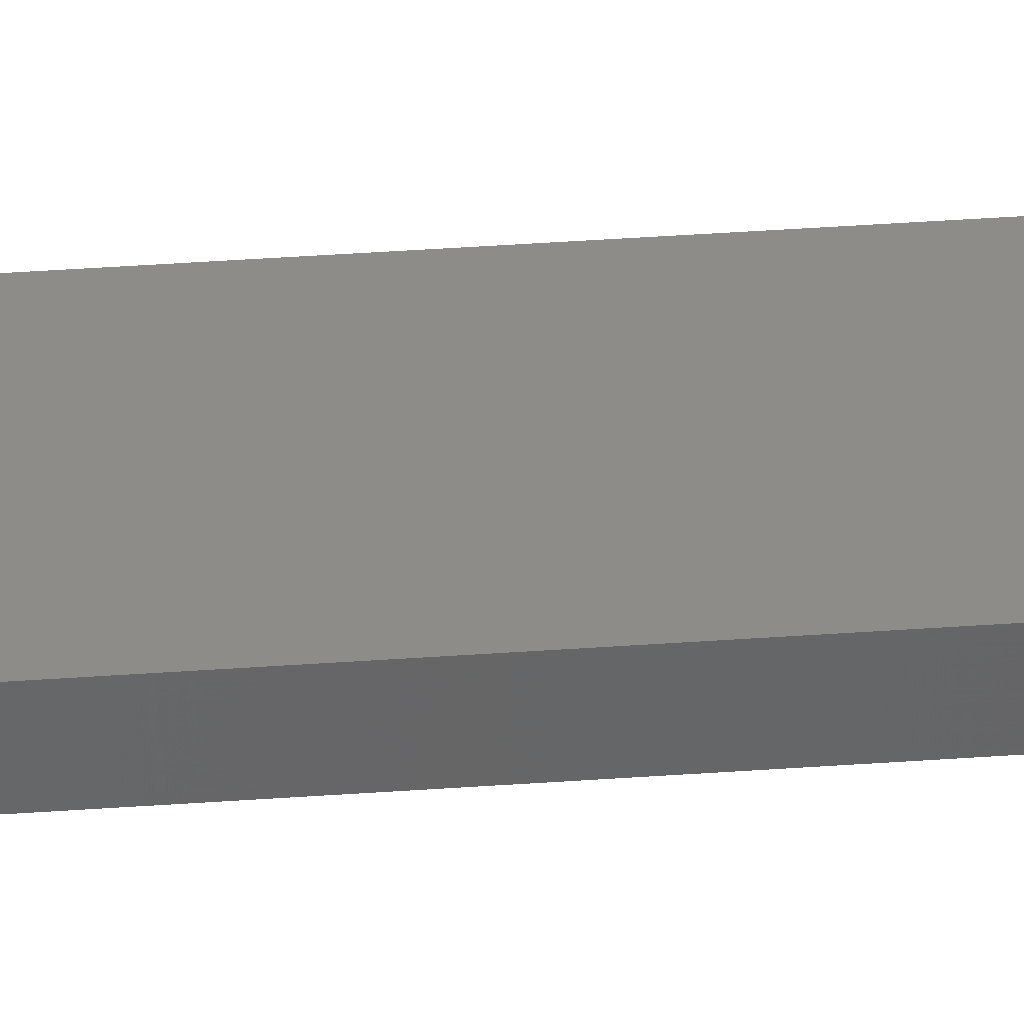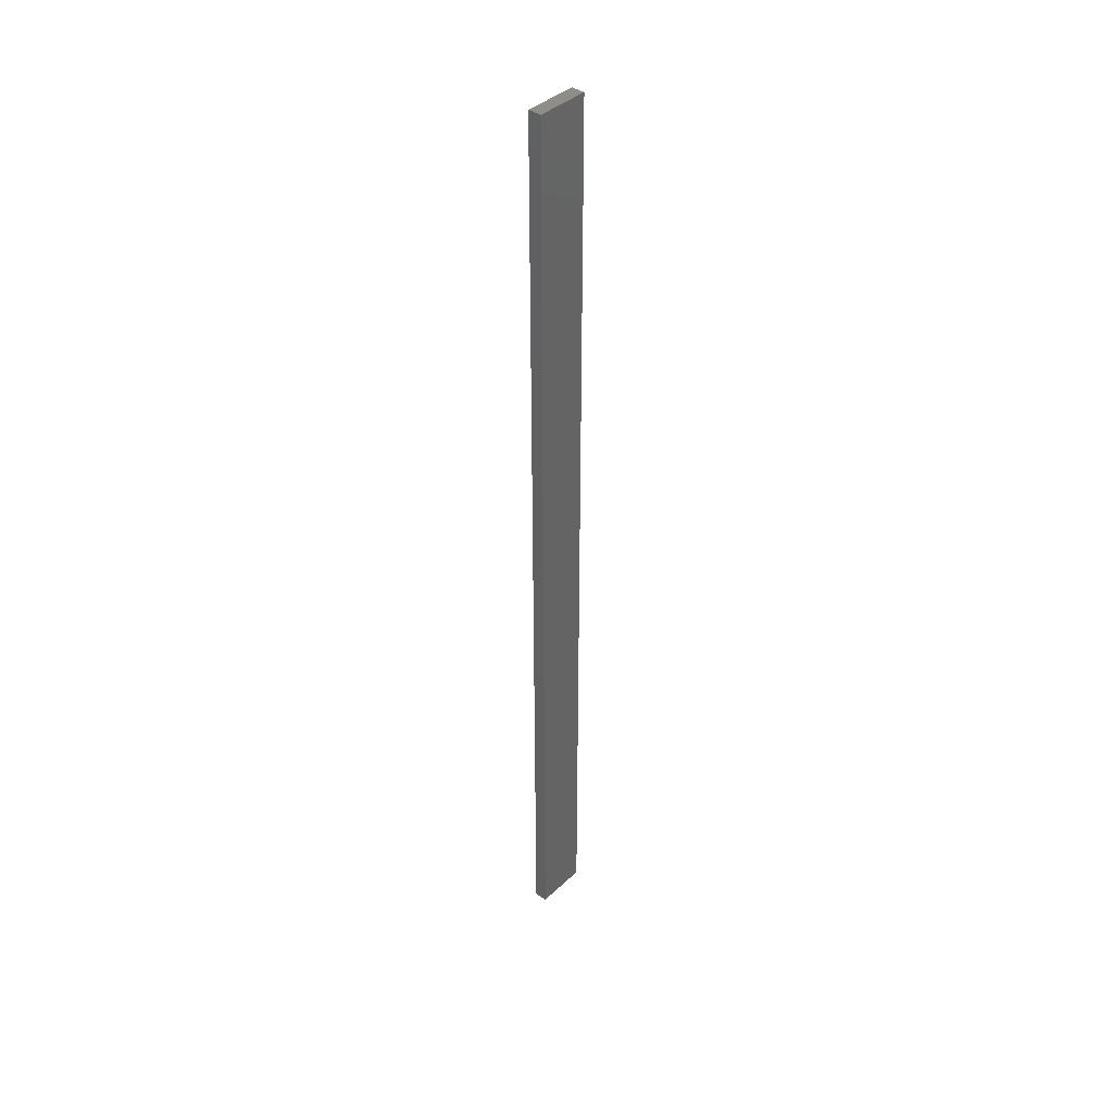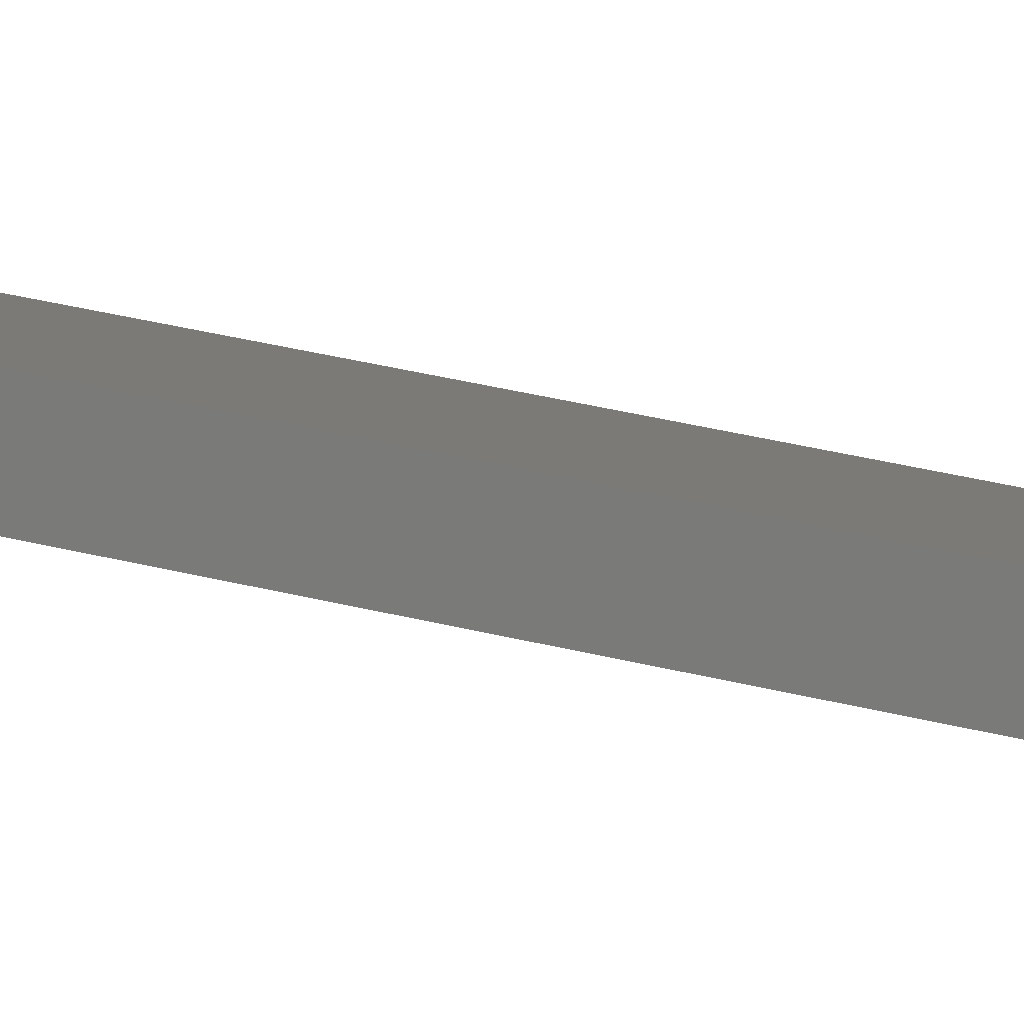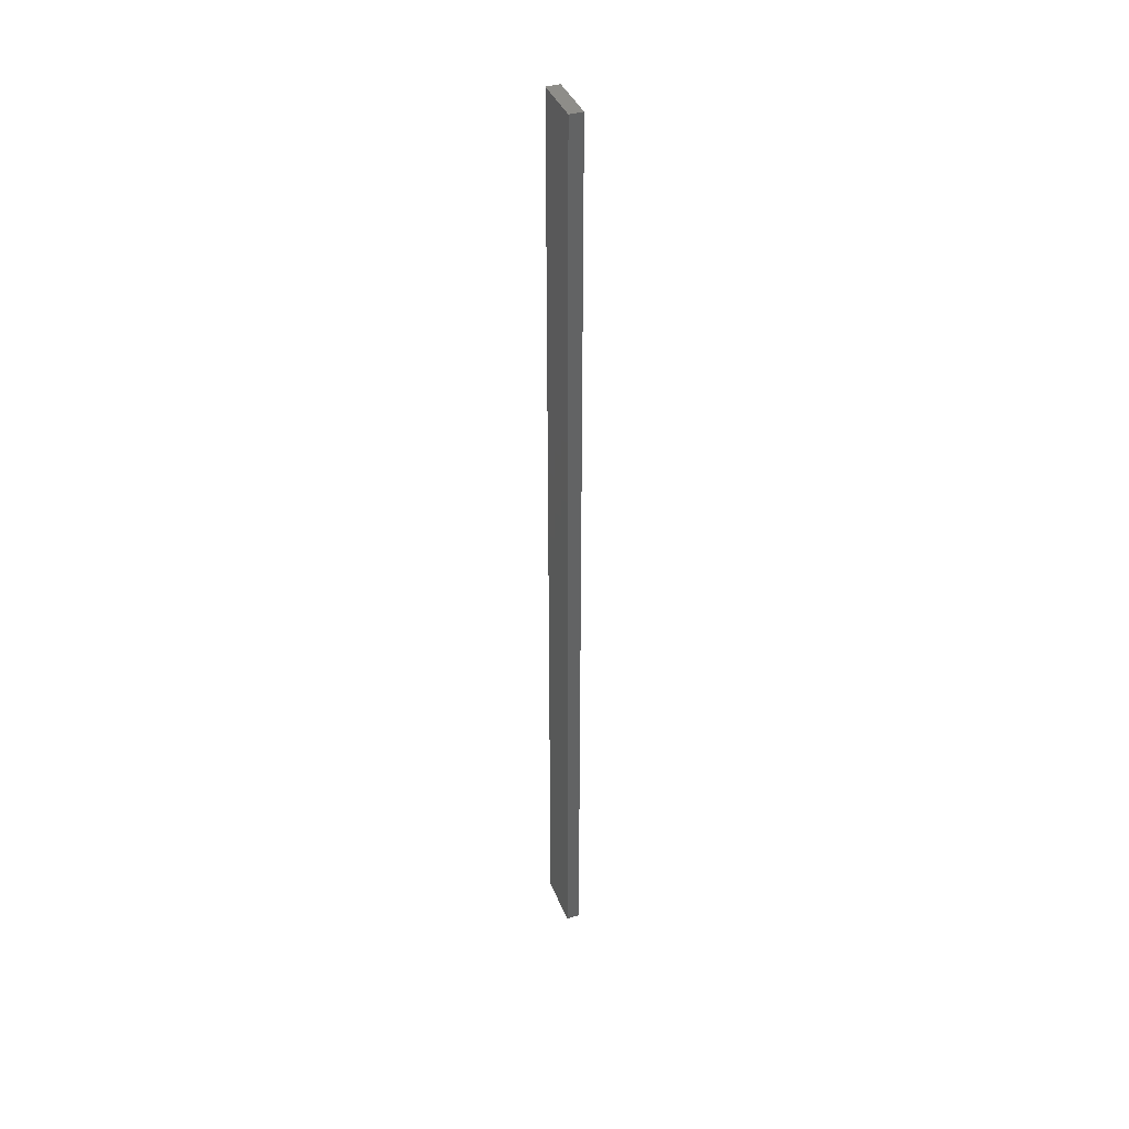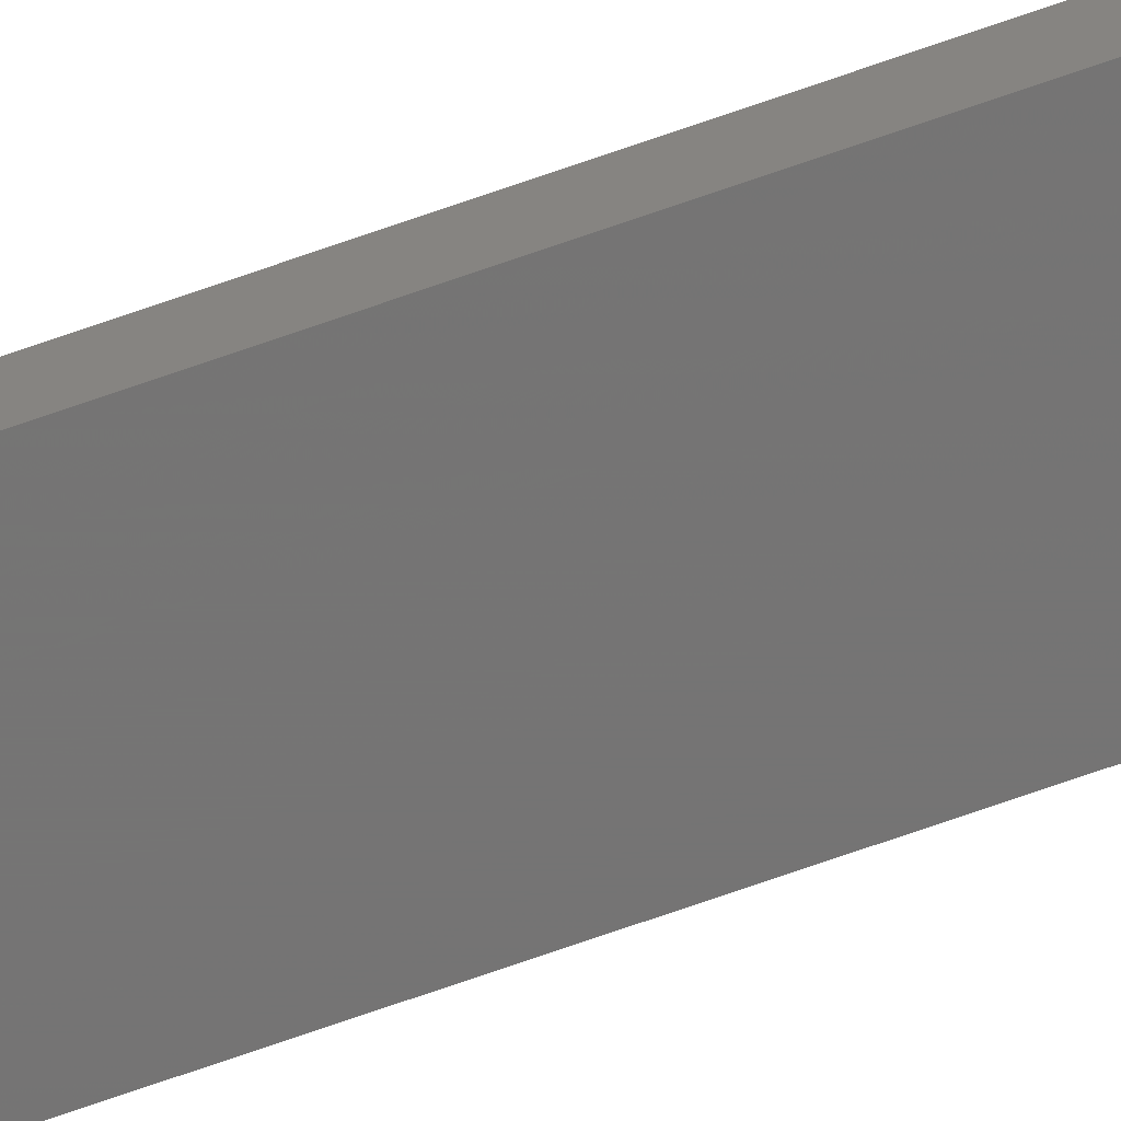
<metadata>
{"format":"stl","ext":"stl","renderer":"f3d","projection":"perspective","resolution":1024,"background":"white","views":[{"elev":25.7,"azim":-97.5,"up":"+Y"},{"elev":39.8,"azim":-36.8,"up":"+Z"},{"elev":15.2,"azim":126.6,"up":"+Y"},{"elev":39.1,"azim":-98.5,"up":"+Z"},{"elev":-77.9,"azim":-71.2,"up":"+Y"}]}
</metadata>
<code>
# stl→obj: 16 verts, 28 faces
v 19.02 -2.405 389
v 18.96 -2.419 389
v 18.96 -2.419 385.4
v 19.02 -2.405 385.4
v 19.09 -2.391 389
v 19.09 -2.391 385.4
v 19.15 -2.377 385.4
v 19.15 -2.377 389
v 19.14 -2.328 385.4
v 19.14 -2.328 389
v 18.95 -2.37 385.4
v 18.95 -2.37 389
v 19.01 -2.356 385.4
v 19.01 -2.356 389
v 19.08 -2.342 389
v 19.08 -2.342 385.4
f 1 2 3
f 1 3 4
f 5 4 6
f 5 6 7
f 5 1 4
f 8 5 7
f 8 9 10
f 7 9 8
f 11 12 13
f 12 14 13
f 13 15 16
f 16 15 9
f 14 15 13
f 15 10 9
f 12 3 2
f 11 3 12
f 16 9 7
f 6 16 7
f 13 16 6
f 4 13 6
f 3 11 13
f 3 13 4
f 10 15 8
f 15 5 8
f 15 14 5
f 14 1 5
f 14 12 1
f 12 2 1

</code>
